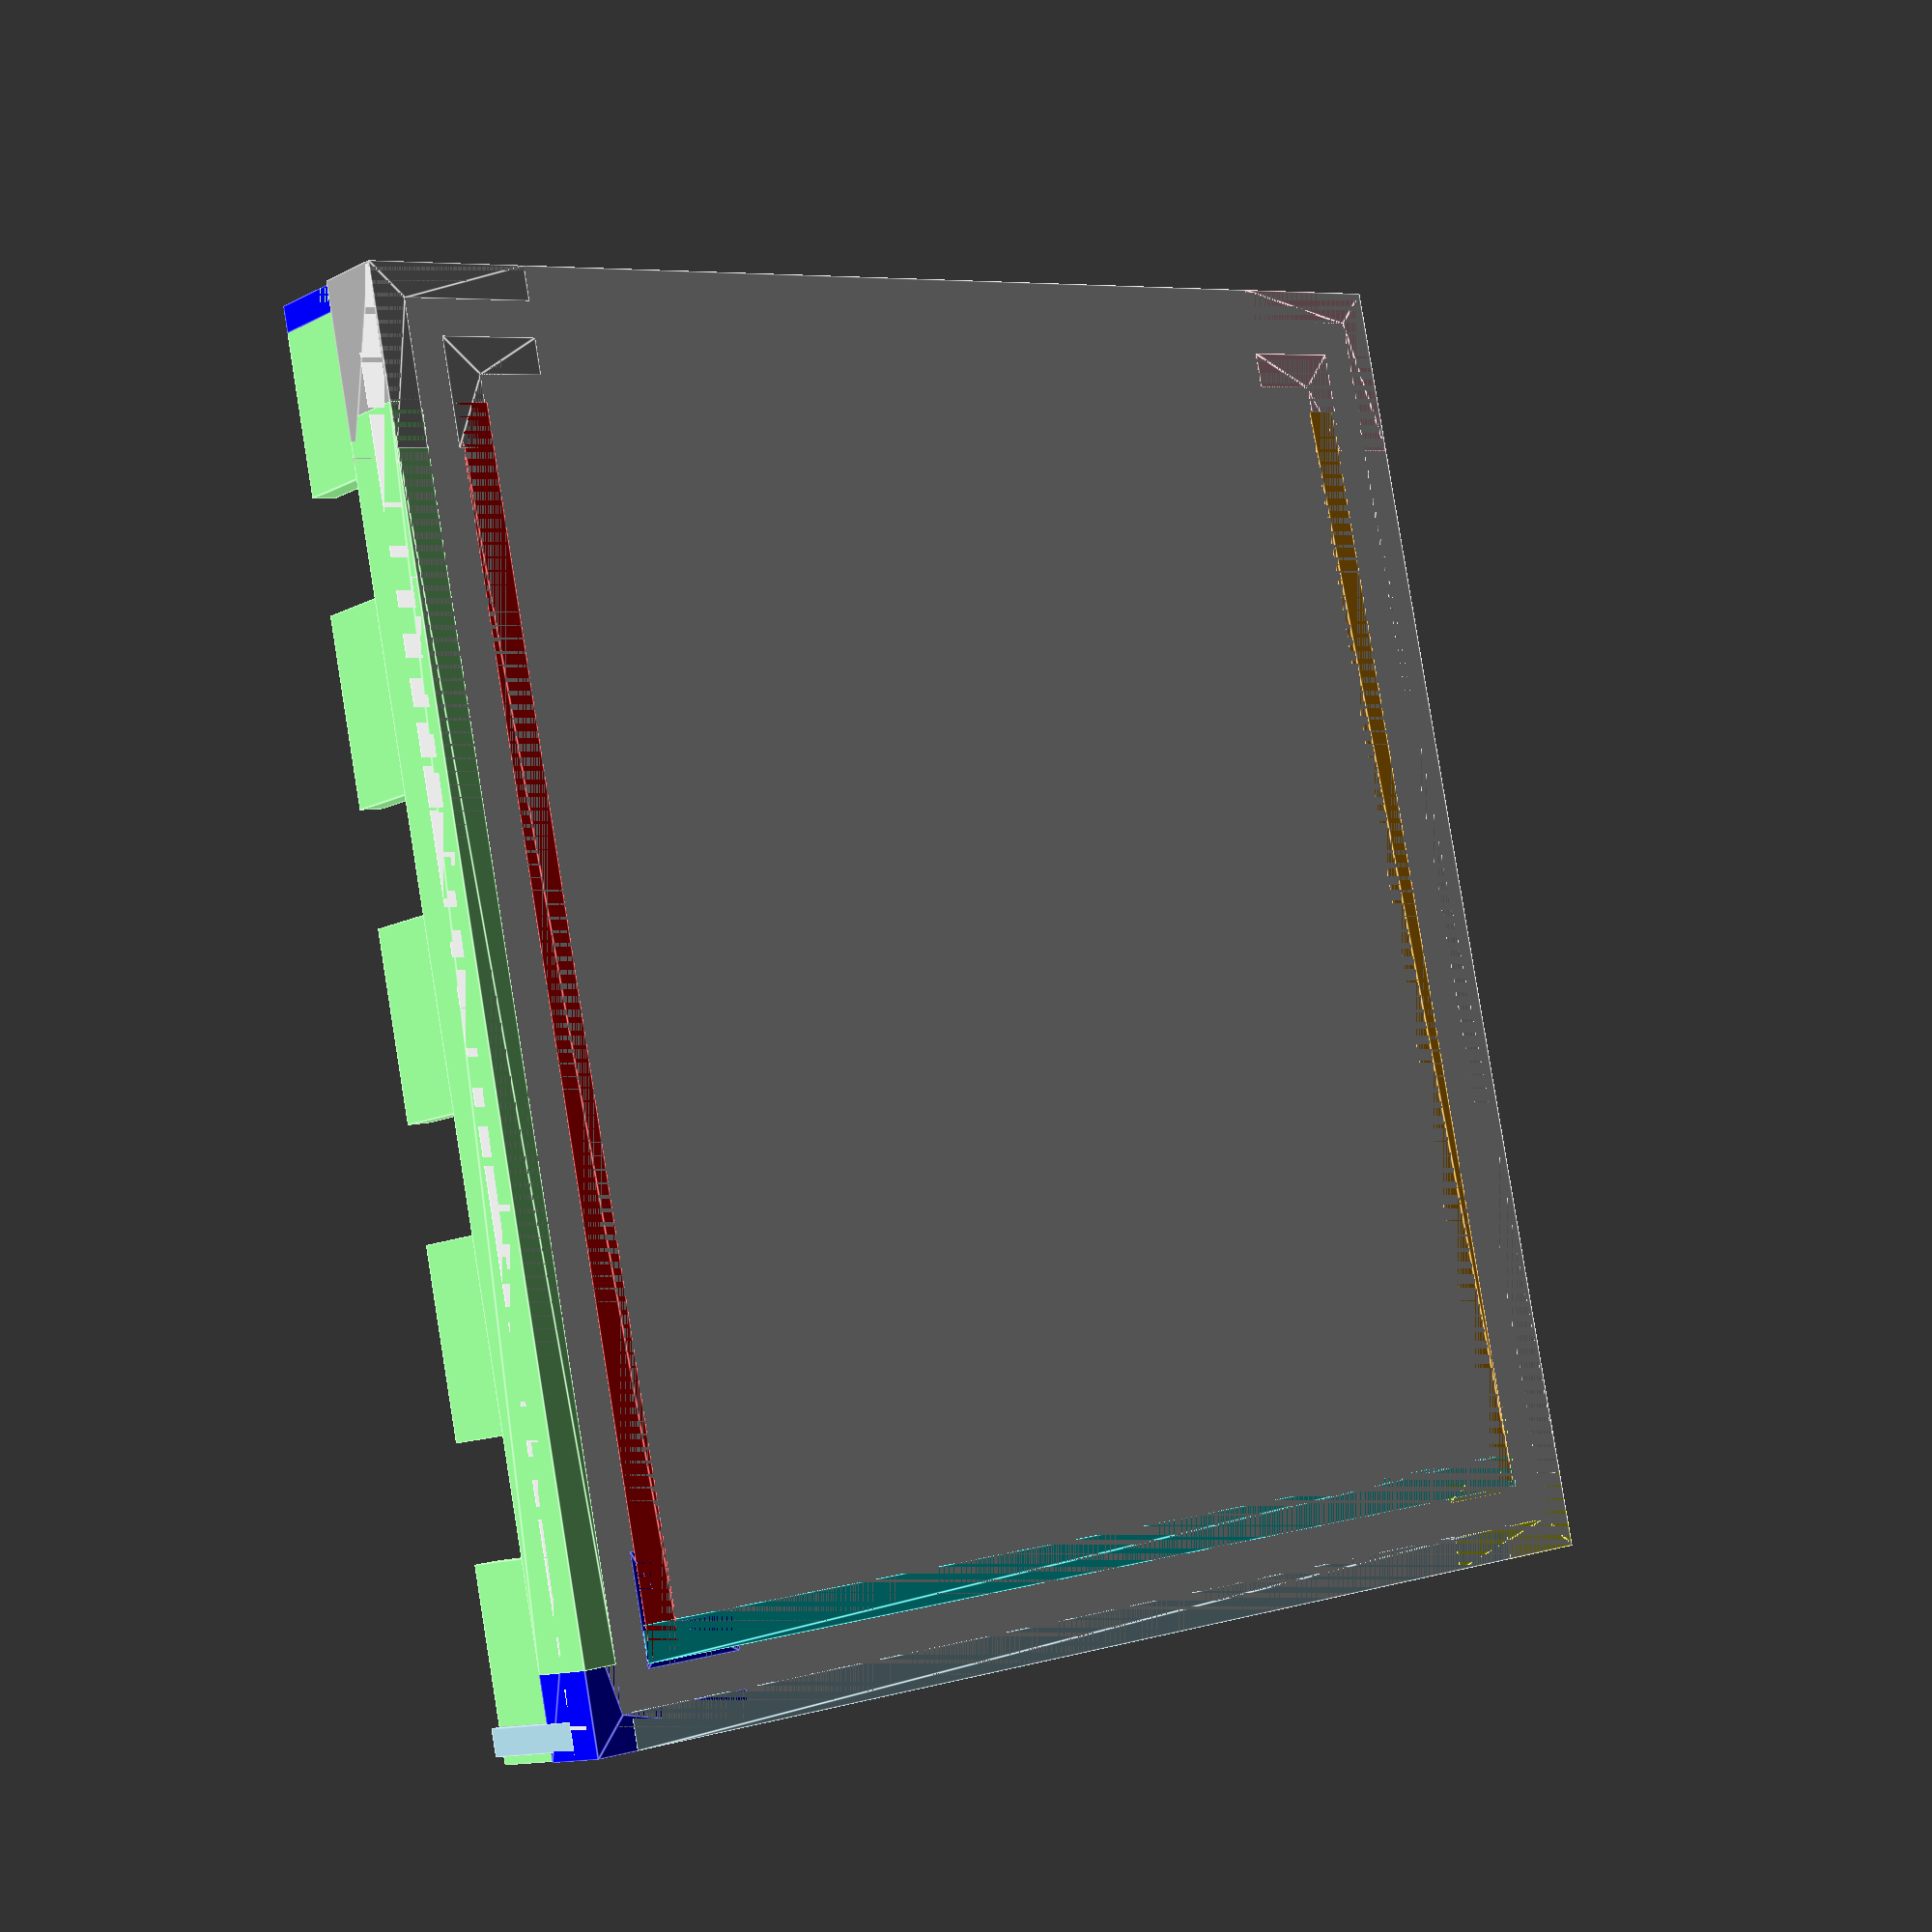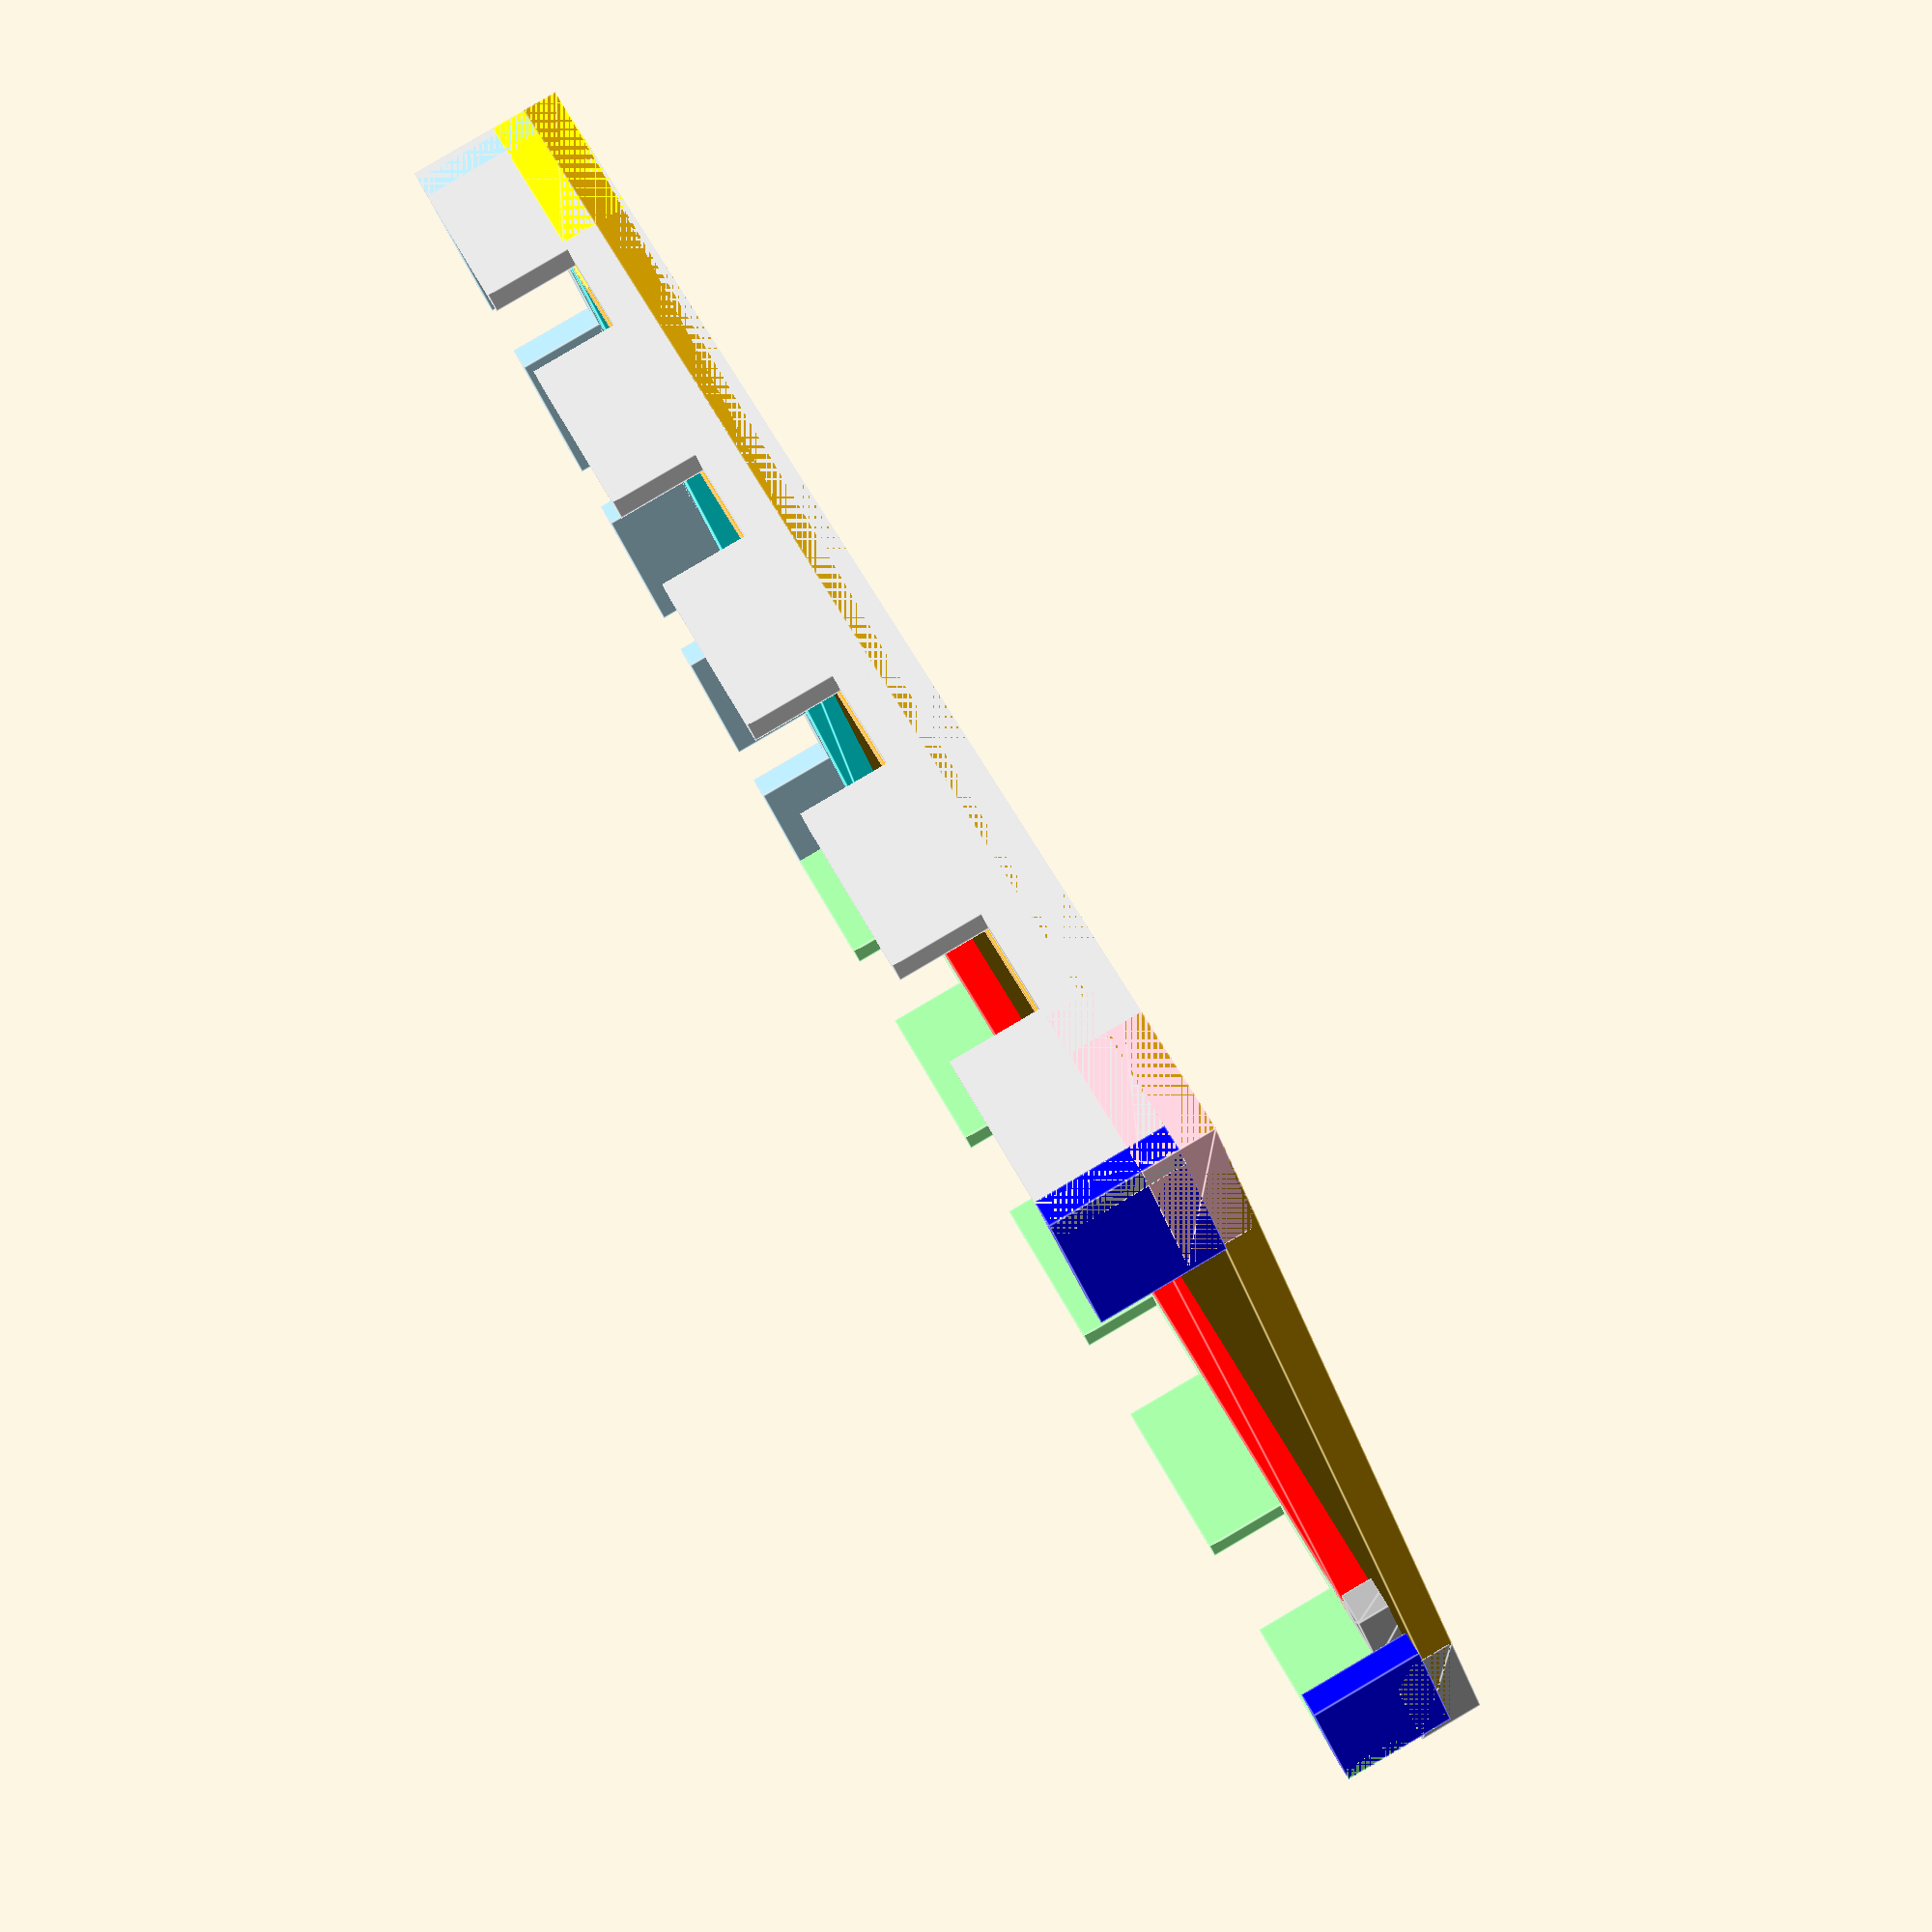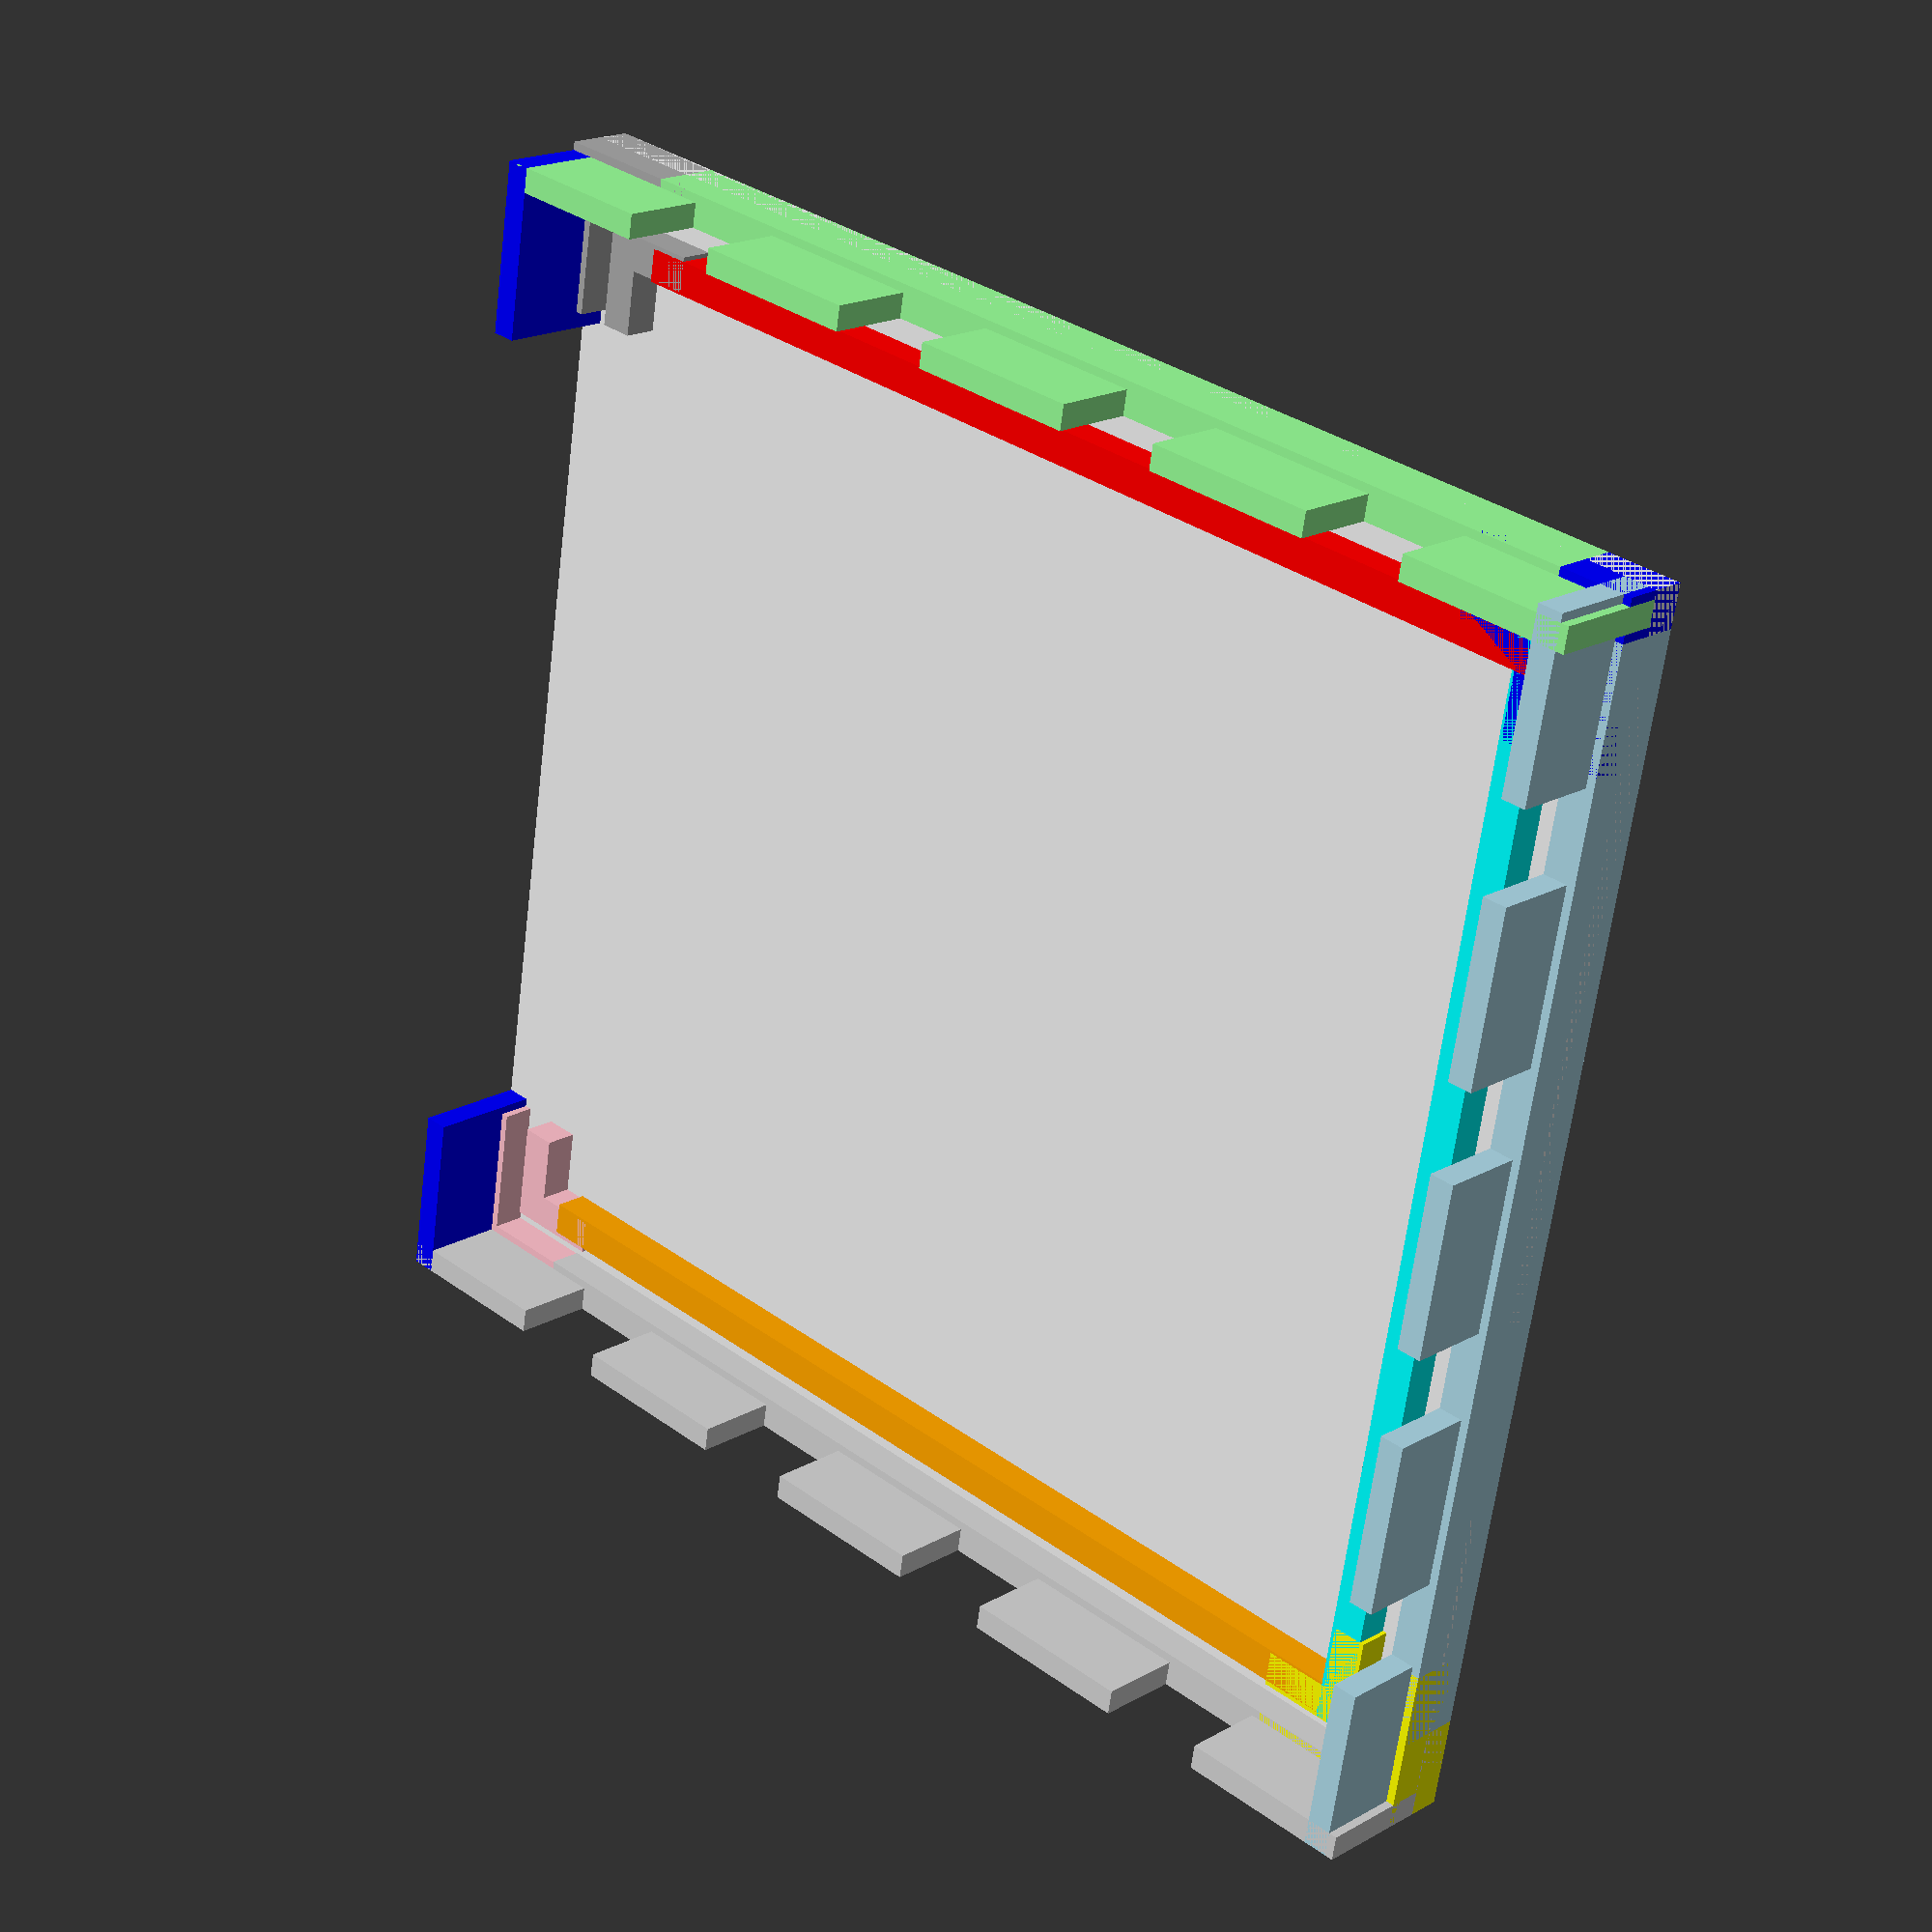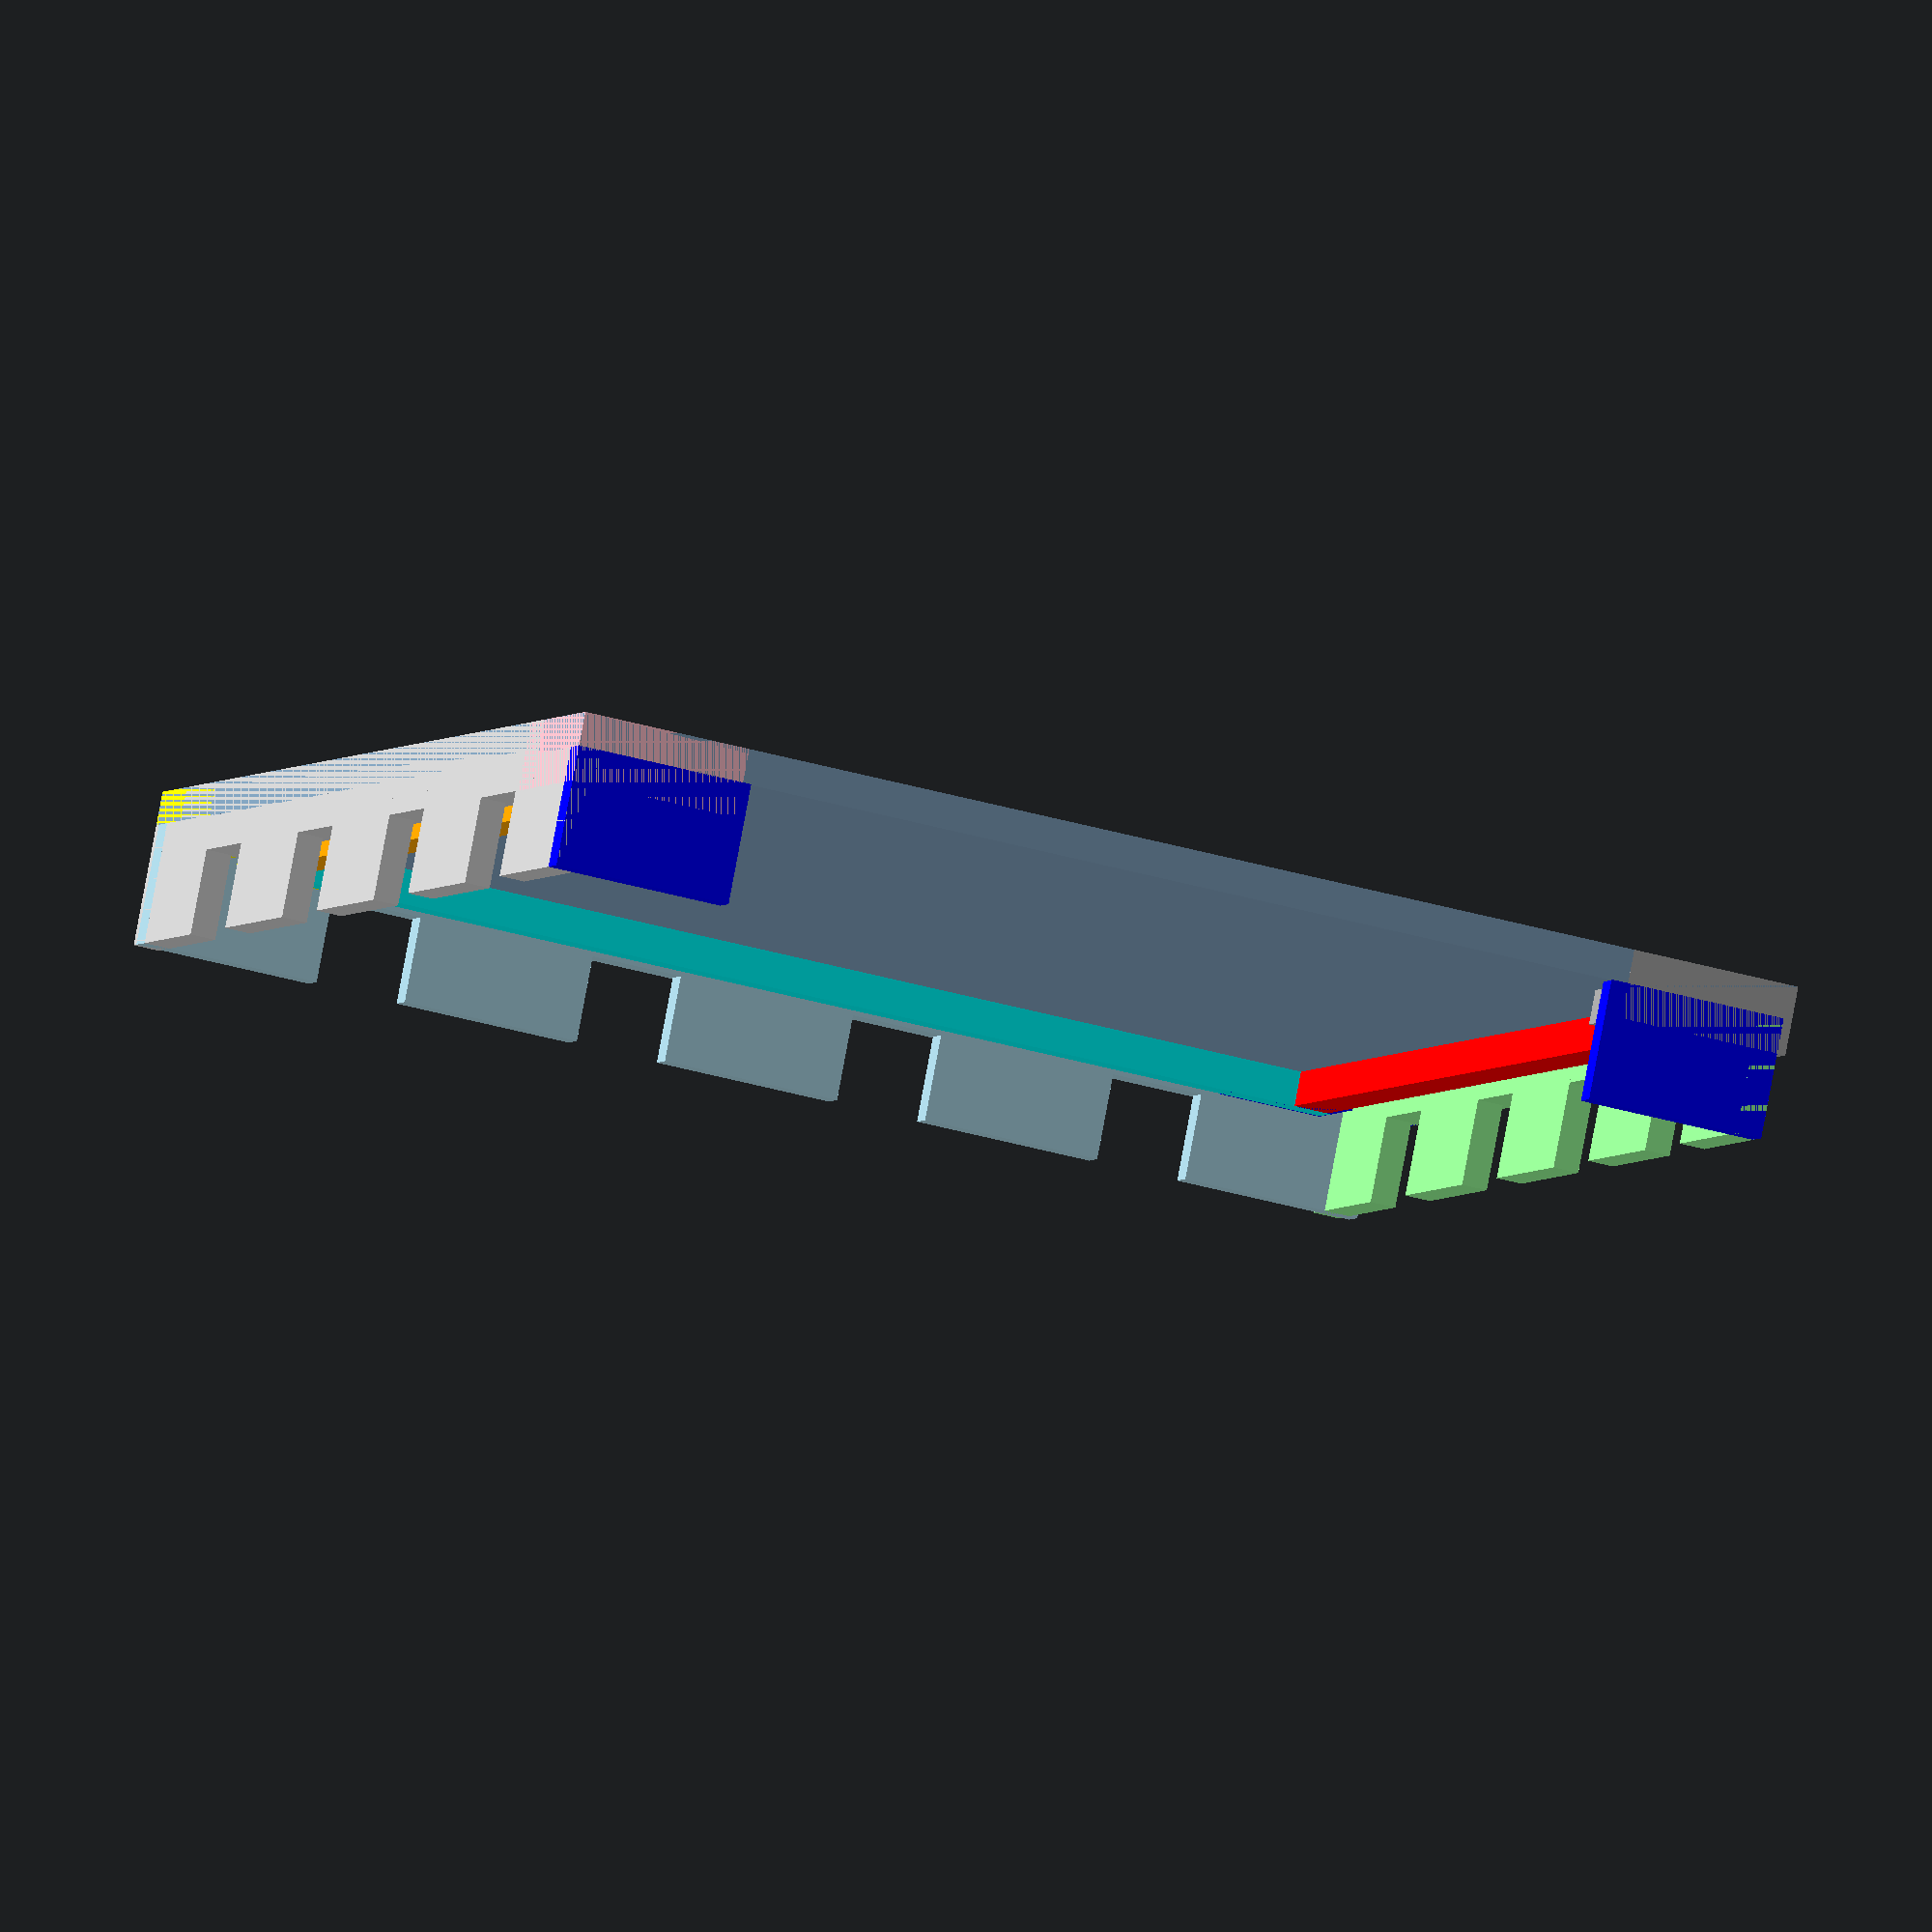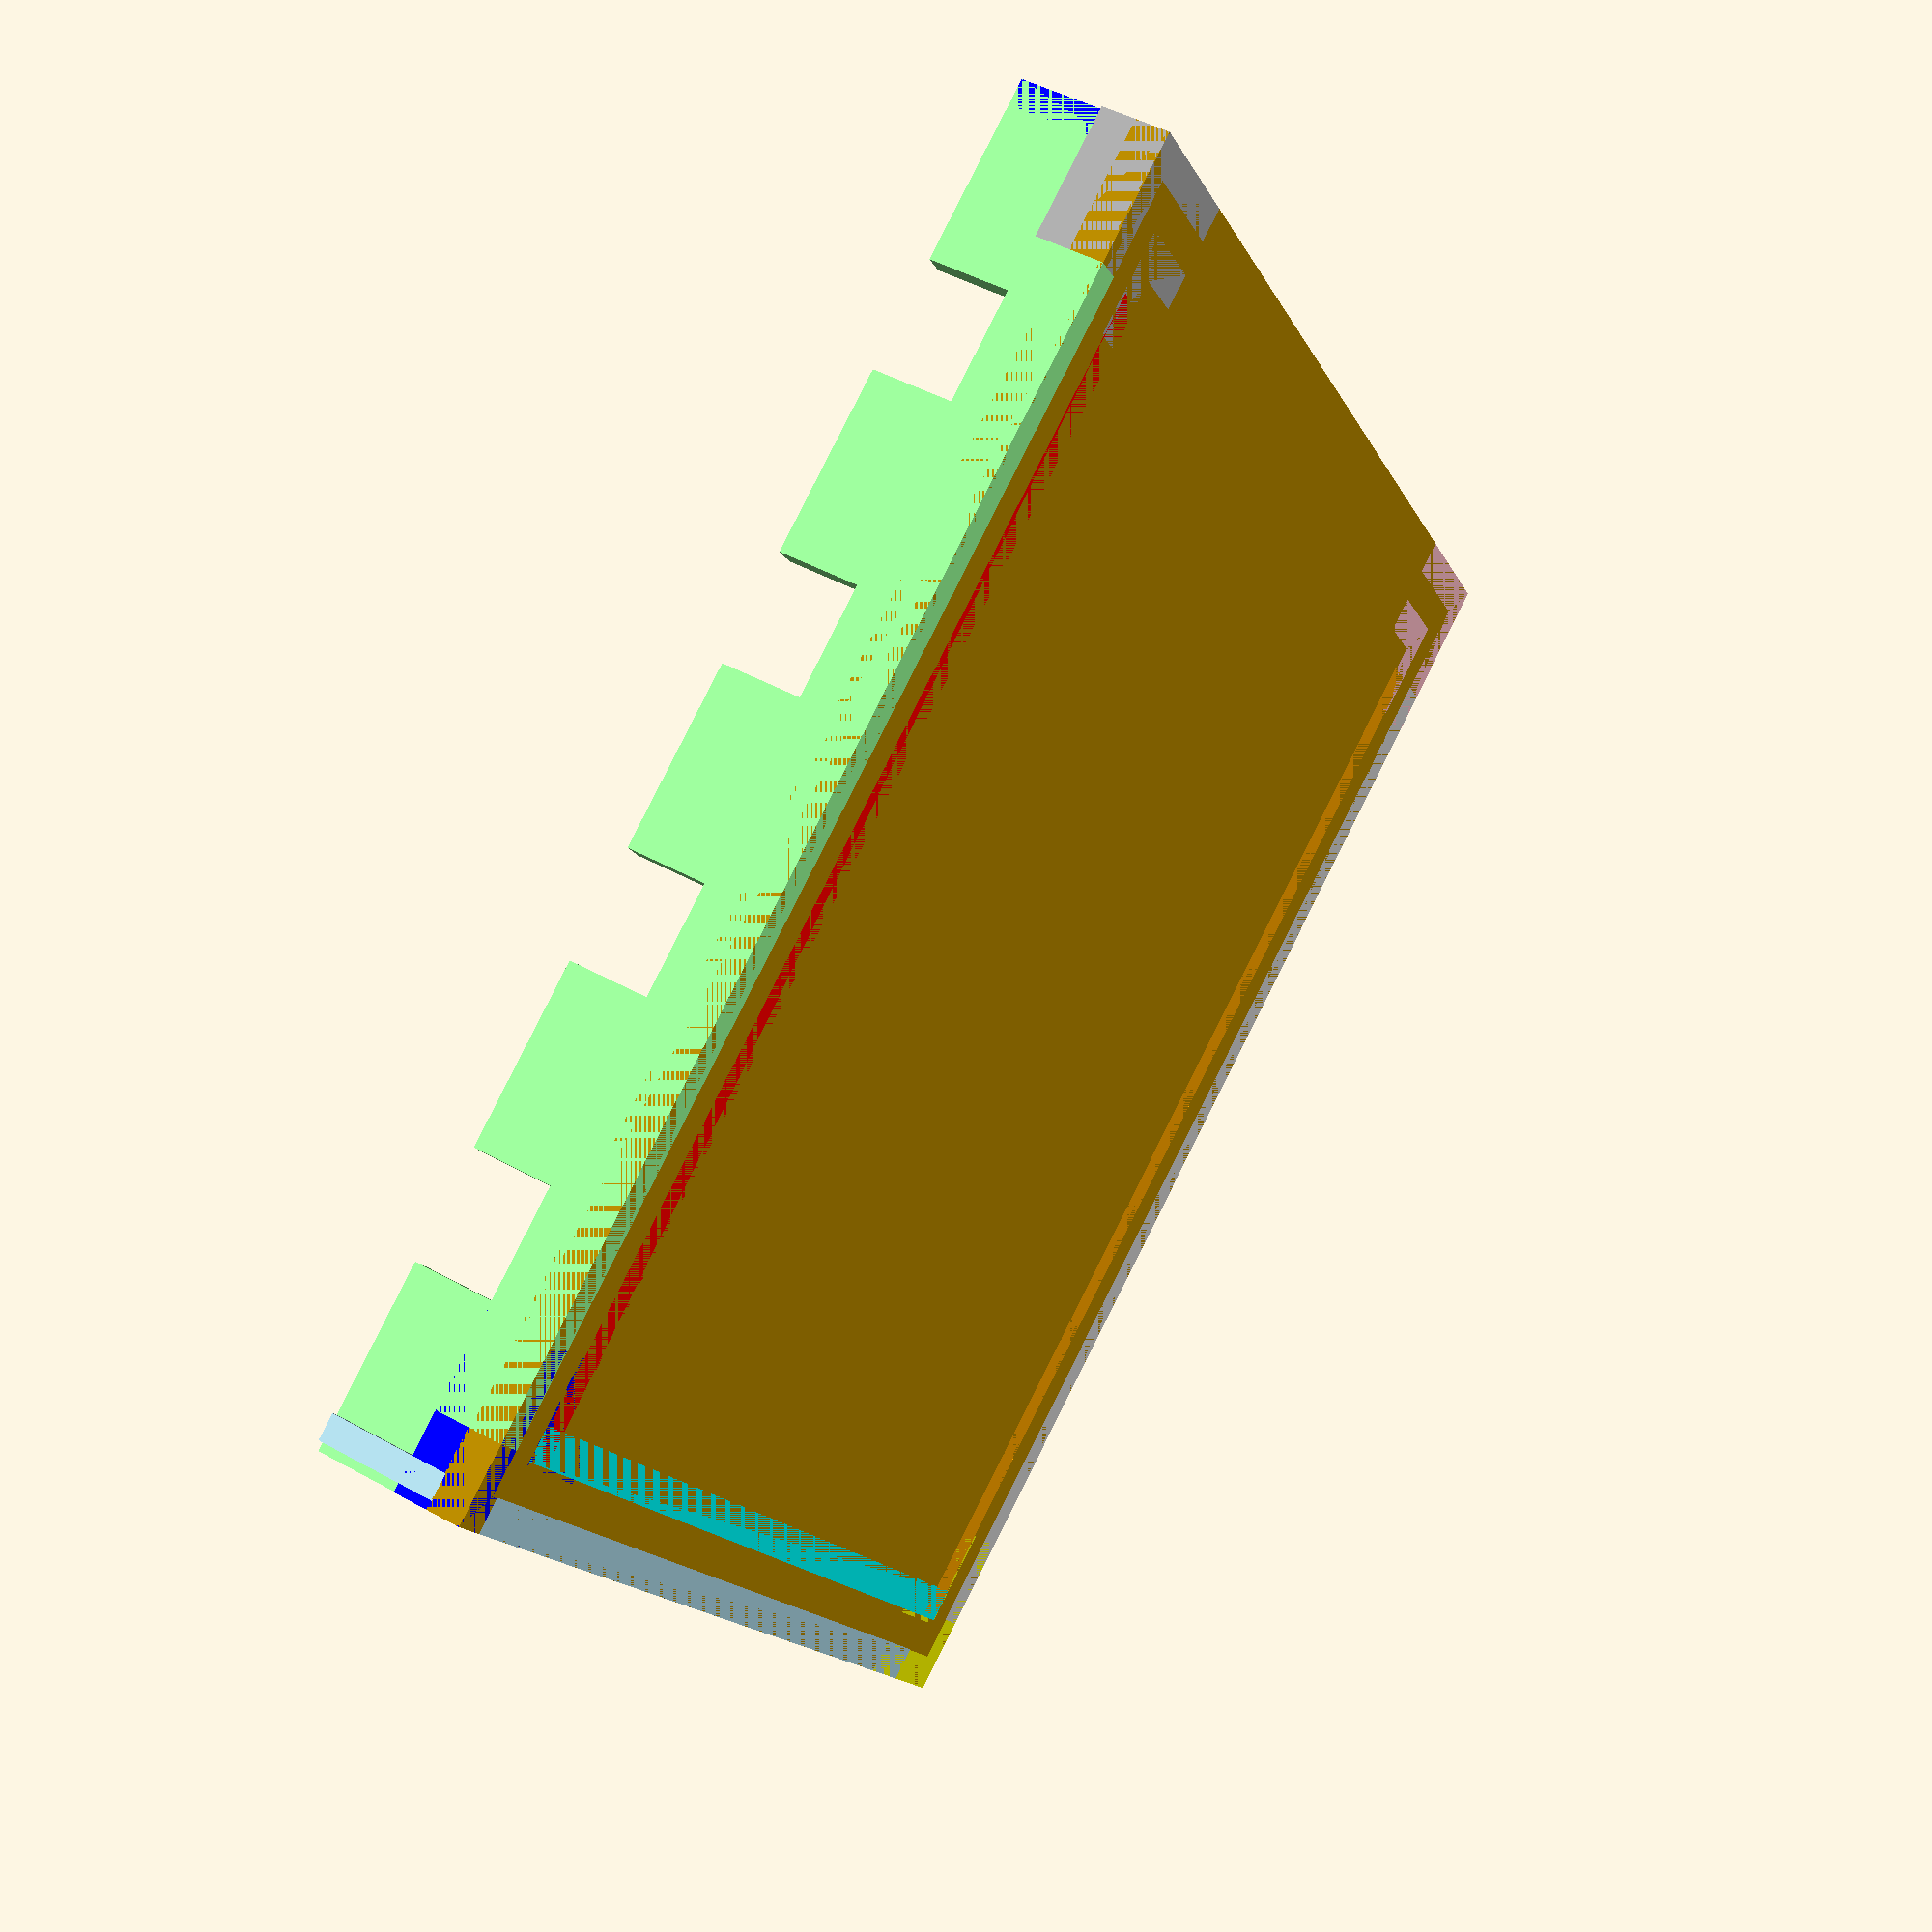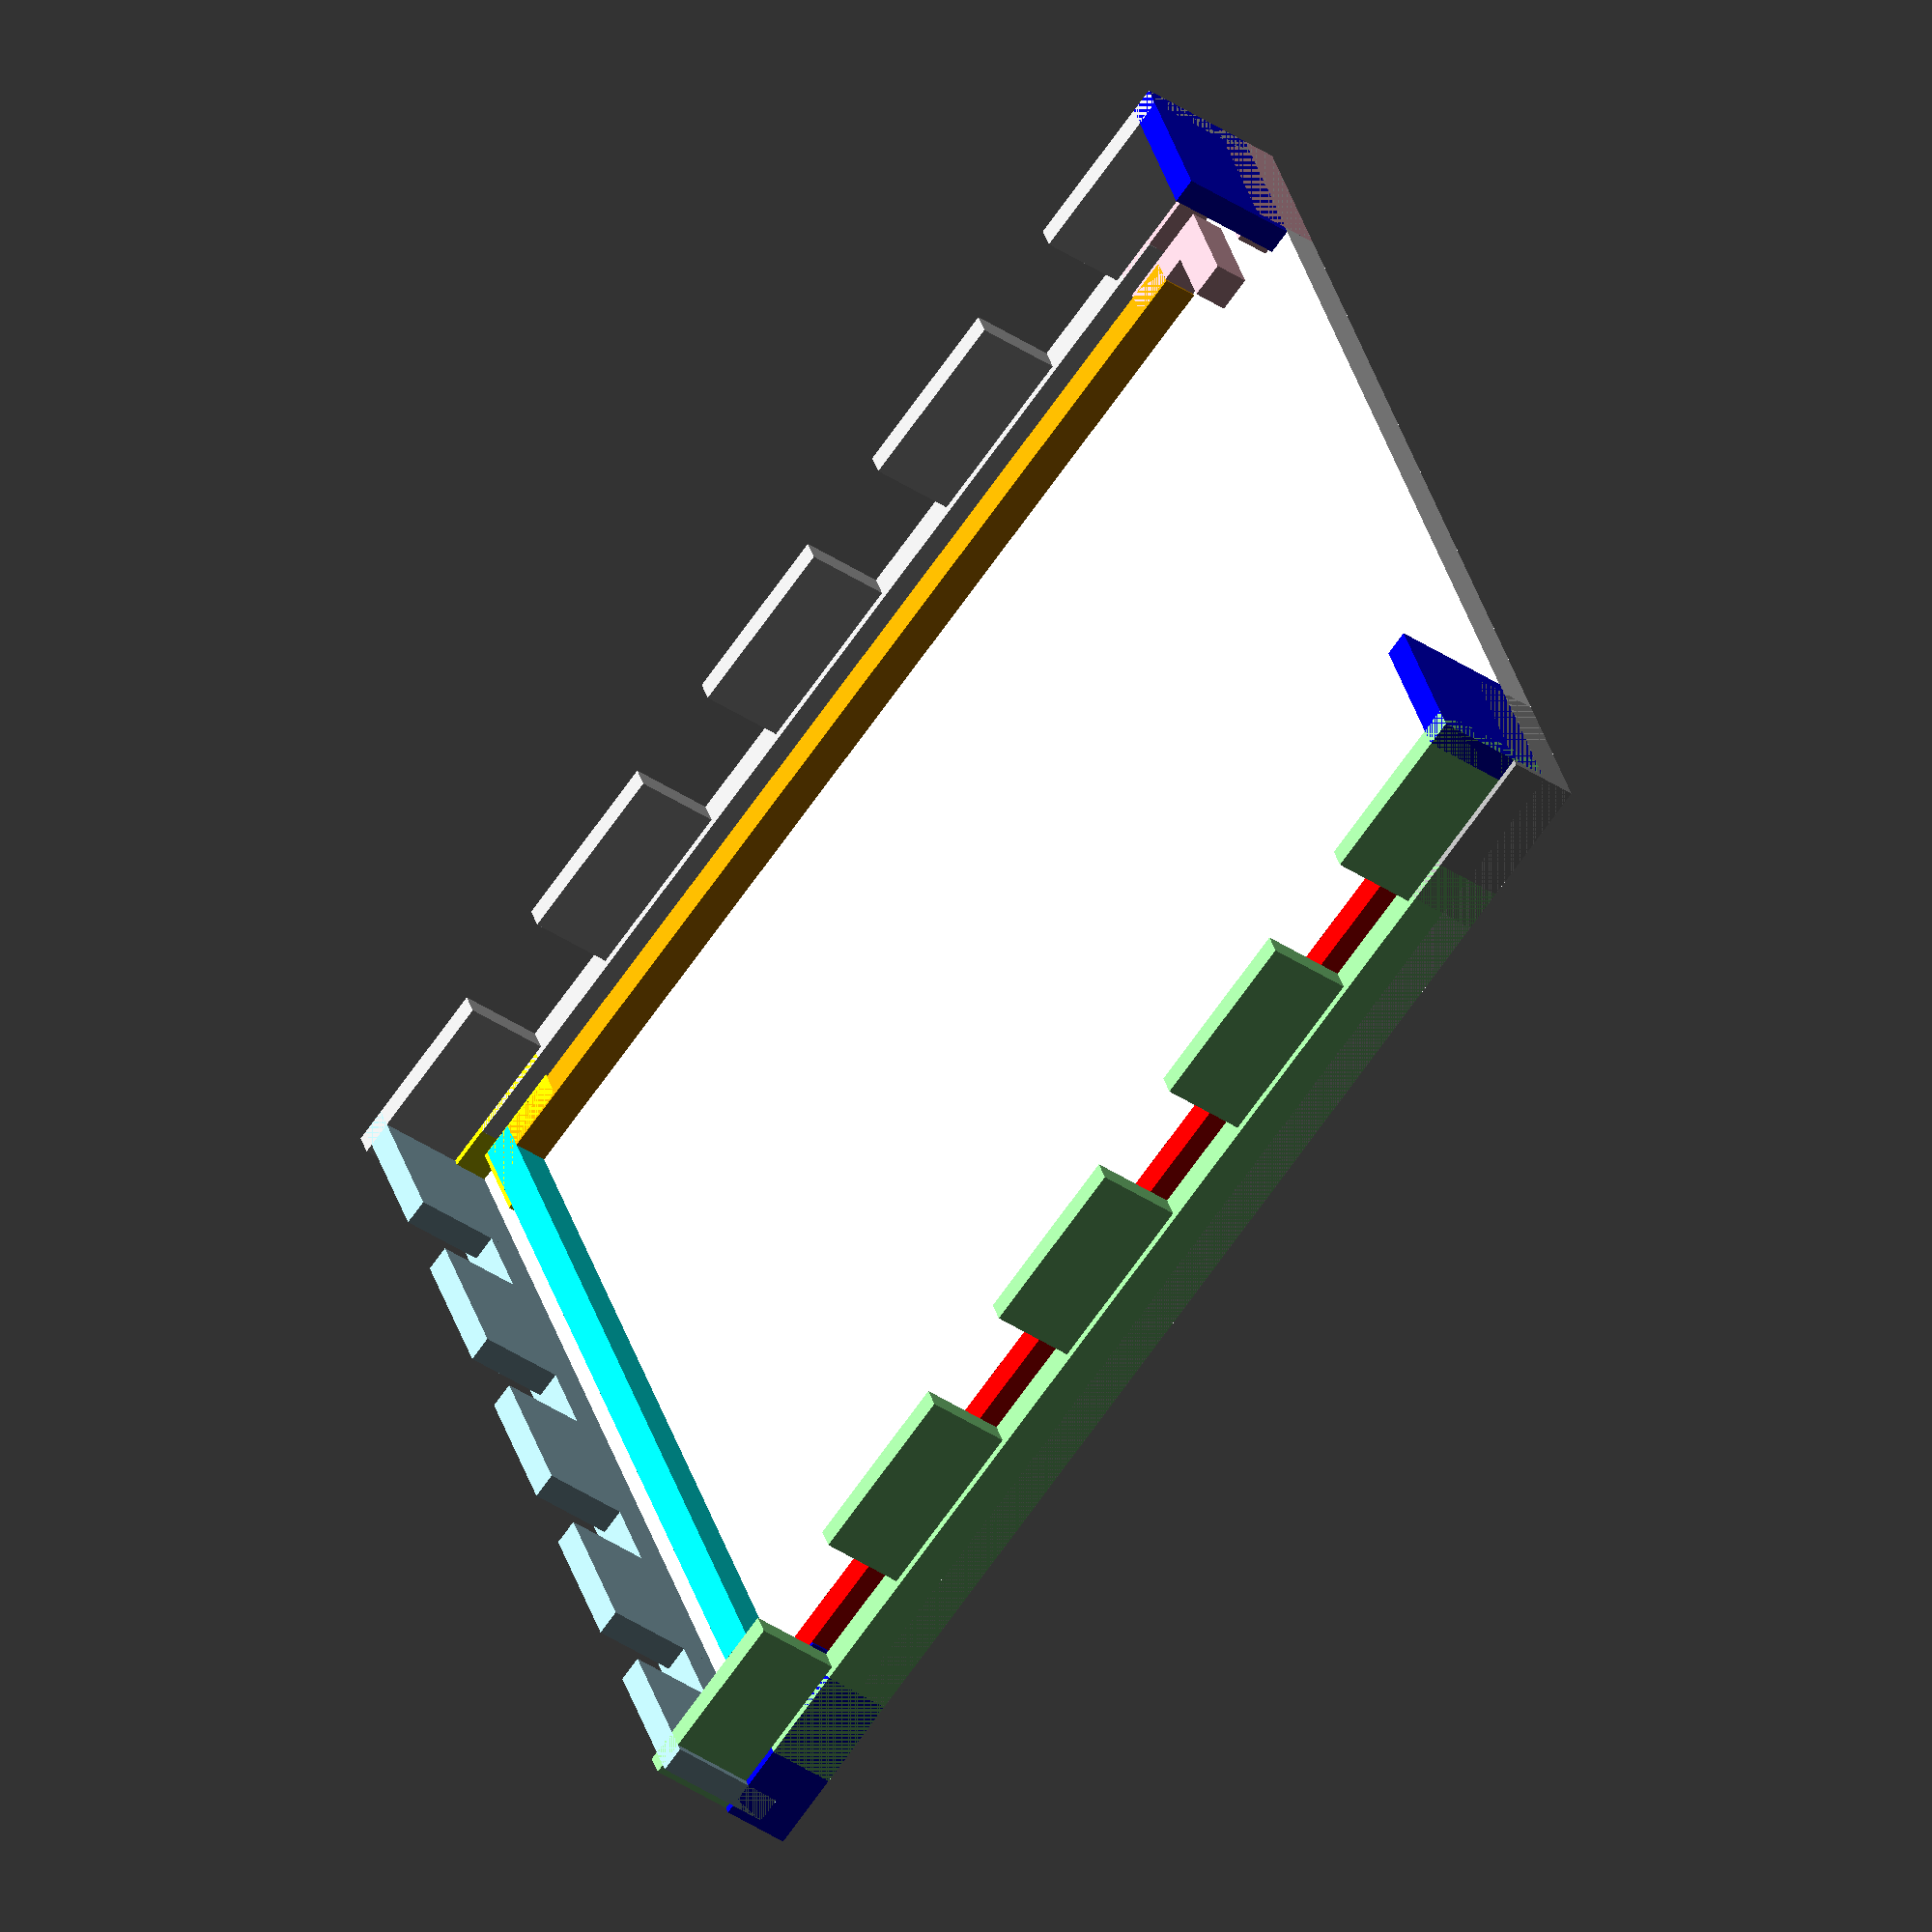
<openscad>
//
/*

Yet Another Dice Tower
**********************
Created by Stewart Stevens, August 2022
Version 2.  Add clips to link the tower front and back to the sides; Pretty the base, coping and tray.

This file contains all the code required to generate the 11 components that make up the tower

Yet Another Dice Tower © 2022 by Stewart Stevens is licensed under Attribution-NonCommercial-ShareAlike 4.0 International. 

To view a copy of this license, visit http://creativecommons.org/licenses/by-nc-sa/4.0/

*/

clipHeightAboveWall = 4.00 ; // mm
towerHeight=120 ; // mm
towerDepth=70 ; // mm
towerWidth=70 ; // mm
trayEdgeHeight= 10 ;


wallThickness = 2.00 ; // mm
baffleThickness = 1.50 ; // mm
baffleDepth     = towerDepth/2.00 ; // = 35.00 ; //mm;
baffle1BelowTop = 5 ;

brickWidth = 10.5 ;brickDepth = wallThickness; brickHeight=7;

diceOpening = 26 ; // mm on the front of the towewr onto the tray
//
printOption = "Q" ; // Supported values for Print OPtion.
// **********************************
// LS, RS = Left or Right Side;  (print one of each)
// TF, TB = Tower Front or Back; (print one of each)
// B = Baffle;  (Print 3 of these)
// E = 'Exit' slope; (print one )
// C = Coping/Tower top; (print one) 
// T = Tray ; (print one)
// Q = Base (print one)

// polygons used to define some of the basic shapes and used by calls to the genShape module
baffle1poly = [ [0, 0],[baffleDepth, 0],[baffleDepth, 2*baffleThickness],
                [baffleDepth-2*baffleThickness,baffleThickness],[0, baffleThickness]] ;


baseClippoly = [ [0, 0],[towerDepth-2*wallThickness, 0],[towerDepth-2*wallThickness, wallThickness],
                 [0, wallThickness]] ;

module genShape(shapeWidth,ShapeOutline) {
        linear_extrude(shapeWidth) polygon(points=ShapeOutline ) ;
}
// Simple cube to generate the tower, coping and try decorations
module brick(brickWidth, brickHeight, brickDepth) {

    cube([brickWidth, brickHeight, brickDepth ]) ;

}

// generate a number of battlements with a fixed gap to meet the length of battlements required
module crenellations(wallLength, crennelationCount, gap) {
    
    //gap = 7.75 ; //(wallLength-(crennelationCount*brickWidth))/(crennelationCount-1) ;
    echo(str("gap=",gap)) ;
    for (crennelation = [1:1:crennelationCount]) {
        translate([(crennelation-1)*(gap+brickWidth), 0, wallThickness-baffleThickness]) 
            brick (brickWidth, brickHeight, baffleThickness) ;
    }

}

// Generates the Front of the Tower (Print code TF)
//
module towerFront(towerWidth, towerHeight, wallThickness, diceOpening) {
// ***************
difference() {
    union() {cube([towerWidth+2*wallThickness,towerHeight, wallThickness]) ;
        translate([0,wallThickness+.5,0]) 
            cube([wallThickness, towerHeight-wallThickness-0.5, 3*wallThickness]) ;
        translate([2*wallThickness,3*wallThickness+.5,0]) 
            cube([wallThickness, 20, 3*wallThickness]) ;
        color("red")translate([2*wallThickness,towerHeight-45-3*wallThickness-.5,0]) 
            cube([wallThickness, 35, 3*wallThickness]) ;
        translate([2*wallThickness,towerHeight/2-27-.5,0]) 
            cube([wallThickness, 20, 3*wallThickness]) ;
        translate([towerWidth+1*wallThickness,wallThickness+.5,0]) 
            cube([wallThickness, towerHeight-wallThickness-0.5, 3*wallThickness]) ;
        translate([towerWidth-1*wallThickness,3*wallThickness+.5,0]) 
            cube([wallThickness, 20, 3*wallThickness]) ;
        translate([towerWidth-1*wallThickness,towerHeight-45-3*wallThickness-.5,0]) 
            cube([wallThickness, 35, 3*wallThickness]) ;
        translate([towerWidth-1*wallThickness,towerHeight/2-27-.5,0]) 
            color("blue")cube([wallThickness, 20, 3*wallThickness]) ;
    }
    translate([5+1*wallThickness,-.01,-.01])cube([towerWidth-2*5, diceOpening+.02, wallThickness+.02]) ;
    translate([-.5,-.5,-.5]) cube([wallThickness+.6,wallThickness+.6+brickHeight,wallThickness+.6+brickHeight]) ;
    translate([towerWidth+1*wallThickness-.5,-.5,-.5]) cube([wallThickness+.6,wallThickness+.6+brickHeight,wallThickness+.6+brickHeight]) ;
    translate([-0.5,towerHeight-brickWidth-.5,-.5]) cube([wallThickness+.6,wallThickness+.6+brickWidth,wallThickness+.6+brickHeight]) ;
    translate([towerWidth+1*wallThickness-.5,towerHeight-brickWidth-.5,-.5]) cube([wallThickness+.6,wallThickness+.6+brickWidth,wallThickness+.6+brickHeight]) ;
    } 

}

// Generates the Back of the Tower (Print code TB)
//
module towerBack(towerWidth, towerHeight, wallThickness, towerDepth) {
// **************
    difference() {
        union () {
            cube([towerWidth+2*wallThickness,towerHeight, wallThickness]) ;

            translate([0,wallThickness+.5,0]) 
                cube([wallThickness, towerHeight-wallThickness-0.5, 3*wallThickness]) ;
           translate([2*wallThickness,3*wallThickness+.5,0]) 
                color("red")cube([wallThickness, 15, 3*wallThickness]) ;
            translate([2*wallThickness,towerHeight-20-3*wallThickness-.5,0])
                color("cyan")cube([wallThickness, 20, 3*wallThickness]) ;
            translate([2*wallThickness,towerHeight/2-25-.5,0]) 
                color("blue")cube([wallThickness, 35, 3*wallThickness]) ;

            translate([towerWidth+1*wallThickness,wallThickness+.5,0]) 
                cube([wallThickness, towerHeight-wallThickness-0.5, 3*wallThickness]) ;
            translate([towerWidth-1*wallThickness,3*wallThickness+.5,0]) 
                color("red") cube([wallThickness, 15, 3*wallThickness]) ;
            translate([towerWidth-1*wallThickness,towerHeight-20-3*wallThickness-.5,0]) 
                color("cyan") cube([wallThickness, 20, 3*wallThickness]) ;
            translate([towerWidth-1*wallThickness,towerHeight/2-25-.5,0]) 
                color("blue")cube([wallThickness, 35, 3*wallThickness]) ;
        }
        translate([-.5,-.5,-.5]) cube([wallThickness+.6,wallThickness+.6+brickHeight,wallThickness+.6+brickHeight]) ;
        translate([towerWidth+1*wallThickness-.5,-.5,-.5]) cube([wallThickness+.6,wallThickness+.6+brickHeight,wallThickness+.6+brickHeight]) ;
        translate([-0.5,towerHeight-brickWidth-.5,-.5]) cube([wallThickness+.6,wallThickness+.6+brickWidth,wallThickness+.6+brickHeight]) ;
        translate([towerWidth+1*wallThickness-.5,towerHeight-brickWidth-.5,-.5]) cube([wallThickness+.6,wallThickness+.6+brickWidth,wallThickness+.6+brickHeight]) ;
    }
}
//
// Module to define and place the holders for the 4 baffles
//
module baffleClips(towerDepth, towerHeight, wallThickness) {
// ****************

        union() {
        //baffle clips
        translate([baffleThickness,towerHeight-2*baffle1BelowTop,0])
            color("green") baffleClip(clipWidth=35, rotateAngle=30) ;
        translate([baffleThickness,towerHeight-50-baffle1BelowTop-3*baffleThickness/cos(60),0])
            color("red") baffleClip(clipWidth=35, rotateAngle=30) ;
        translate([towerDepth-baffleThickness-cos(30)*35,65,0])
            color("grey") baffleClip(clipWidth=35, rotateAngle=-30) ;
        translate([towerDepth-3*baffleThickness-50*cos(30),50*cos(-60)-20,0])
            color("brown") baffleClip(clipWidth=50, rotateAngle=-25) ;
        }

}

//
// Generates the Left side of the Tower (Print code TL)
//
module towerSideLeft(towerDepth, towerHeight, wallThickness) {
//     *************    
   
        union() {
            //side plate
            cube([towerDepth, towerHeight, wallThickness]) ;
            //baffle clips
            baffleClips(towerDepth, towerHeight, wallThickness) ;
        }
                
}

//
// Generates the Left side of the Tower (Print code TL)
//
module towerSideRight(towerDepth, towerHeight, wallThickness) {
//     **************    

    rotate([0,180,0]) translate([0,0,12])
        difference() {
            union() {
            //side plate
            translate([0,0,4*baffleThickness-.001]) color("purple") cube([towerDepth, towerHeight, wallThickness]) ;
            //baffle clips
            baffleClips(towerDepth, towerHeight, wallThickness) ;
        }
        translate([-.0010,-.0010,-.0010]) color("white") cube([towerDepth+.002, towerHeight+.002, wallThickness+.002]) ;
}
}

//
// Generates the Base of the Tower (Print code Q)
//
module towerBase(towerDepth,towerWidth, wallThickness, type="Q"){
    cornerSize=4.00 ; //mm
    if (type=="Q") {
        cube([towerDepth+4*wallThickness, towerWidth+2*wallThickness, wallThickness]) ;

        //translate([towerDepth+3*wallThickness-0.5,0,wallThickness-0.05])rotate([90, 0, 90])
        //      color("pink")crenellations(wallLength=towerDepth+2*wallThickness, crennelationCount=5, gap=5.375) ;

    }
    else {
        
        translate([0,0,-0.5*wallThickness])
            cube([towerDepth+4*wallThickness, 3*wallThickness, wallThickness]) ;
         
        translate([0,0,-0.5*wallThickness])
            cube([3*wallThickness, towerWidth+2*wallThickness, wallThickness]) ;

        translate([0,towerWidth-1*wallThickness,-0.5*wallThickness])
            cube([towerDepth+4*wallThickness, 3*wallThickness, wallThickness]) ;

        translate([towerDepth+1*wallThickness,0,-0.5*wallThickness])
            cube([3*wallThickness, towerWidth+2*wallThickness, wallThickness]) ;
        
    }
    //Add Corners
    translate([0,towerWidth-cornerSize-wallThickness,0])
        color("darkgrey") cornerClip(shapeWidth=cornerSize) ;
    translate([towerDepth-cornerSize+wallThickness,towerWidth+cornerSize,0]) rotate([0,0,-90])
        color("blue") cornerClip(shapeWidth=cornerSize) ;
    translate([cornerSize+3*wallThickness,0,0]) rotate([0,0,90])
        color("pink") cornerClip(shapeWidth=cornerSize) ;
    translate([towerDepth+4*wallThickness, cornerSize+3*wallThickness,0]) rotate([0,0,-180])
        color("yellow") cornerClip(shapeWidth=cornerSize) ;

    //Add centres 
    //right wall   
    translate([(towerDepth-10*wallThickness-baffleDepth)/2,2.1*wallThickness,0]) 
        color("orange")genShape(shapeWidth=4,ShapeOutline=baseClippoly) ;
    translate([(towerDepth-10*wallThickness-baffleDepth)/2,0.0*wallThickness,0]) 
        color("lightgrey")genShape(shapeWidth=4,ShapeOutline=baseClippoly) ;
       translate([0,wallThickness,wallThickness-0.05])rotate([90, 0, 0])
        color("lightgrey")    crenellations(wallLength=towerDepth+4*wallThickness, crennelationCount=5,
            gap=((towerDepth+4*wallThickness)-5*brickWidth)/(4)) ;
    // left wall
    translate([(towerDepth-10*wallThickness-baffleDepth)/2,towerWidth-1.1*wallThickness,0]) 
        color("red")genShape(shapeWidth=cornerSize,ShapeOutline=baseClippoly) ;        
    translate([(towerDepth-10*wallThickness-baffleDepth)/2,towerWidth+1.0*wallThickness,0]) 
        color("palegreen")genShape(shapeWidth=4,ShapeOutline=baseClippoly) ;
    translate([0,towerWidth+2*wallThickness,wallThickness-0.05])rotate([90, 0, 0])
        color("palegreen")    crenellations(wallLength=towerDepth+4*wallThickness, crennelationCount=5,gap=6.375) ;
//backwall
    translate([towerDepth-3.1*wallThickness+10, (towerDepth-13.5*wallThickness-baffleDepth)/2,0]) 
       rotate([0,0,90]) 
       color("cyan")genShape(shapeWidth=cornerSize,ShapeOutline=baseClippoly) ;
    translate([towerWidth-1*wallThickness+10,(towerDepth-12*wallThickness-baffleDepth)/2,0]) 
        rotate([0,0,90]) 
        color("lightblue")genShape(shapeWidth=cornerSize,ShapeOutline=baseClippoly) ;
    translate([towerDepth+2*wallThickness+baffleThickness,0,wallThickness-0.05])rotate([90, 0, 90])
         color("lightblue")   crenellations(wallLength=towerDepth+2*wallThickness, crennelationCount=5,gap=5.375) ;
    
    if (type=="C") {  // add front wall
        translate([3.1*wallThickness, (towerDepth-13.5*wallThickness-baffleDepth)/2,0]) rotate([0,0,90]) 
            color("cyan")genShape(shapeWidth=cornerSize,ShapeOutline=baseClippoly) ;

        translate([1*wallThickness,(towerDepth-12*wallThickness-baffleDepth)/2,0]) rotate([0,0,90]) 
            color("blue")genShape(shapeWidth=cornerSize,ShapeOutline=baseClippoly) ;

        translate([0,0,wallThickness-0.05])rotate([90, 0, 90])
            color("blue")crenellations(wallLength=towerDepth+2*wallThickness, crennelationCount=5,gap=5.375) ;
    }        
    
    else {
        translate([0,0,wallThickness-0.05])rotate([90, 0, 90])
            color("blue") brick(brickWidth, brickHeight, baffleThickness) ;
        translate([0,towerWidth-5-wallThickness,wallThickness-0.05])rotate([90, 0, 90])
            color("blue") brick(brickWidth, brickHeight, baffleThickness) ;
    }                
}

module cornerClip(shapeWidth) {

   //cornerClipPoints
    x0=0 ; x1=wallThickness-0.05; x2=2*wallThickness-0.05 ; x3= 3*wallThickness; x4=x3+clipHeightAboveWall ;
    y0=0 ; y1=x2 ; y2=x4-x2;y3=x4-x1; y4=x4 ;
    cornerClipPoints = [[x0,y0],[x1,y0],[x2,y0],[x3,y0],[x2,y2],[x4,y2],[x4,y1],[x3,y1],[x0,y4],[x4,y4],[x4,y3],[x1,y3]] ;
    //                     0       1       2       3       4       5       6       7       8       9       10      11

    shape1 = [[x2,y0],[x2,y2],[x4,y2],[x4,y1],[x3,y1],[x3,y0]];
    shape2 = [[x0,y0],[x0,y4],[x4,y4],[x4,y3],[x1,y3],[x1,y0]] ;
    shape3 = [[x0,y0],[x0,y4],[x4,y4],[x4,y1],[x3,y1],[x3,y0]] ;

    union() {
        genShape(shapeWidth=shapeWidth,ShapeOutline=shape1) ;
        genShape(shapeWidth=shapeWidth,ShapeOutline=shape2) ;
        genShape(shapeWidth=shapeWidth-clipHeightAboveWall,ShapeOutline=shape3) ;
    }
}


module baffleClip(clipWidth, rotateAngle) {
    // Added to the sidd walls to 'hold the baffles'
    rotate([0,0,-rotateAngle])   
    union() {translate([0,0,0])cube([clipWidth,3*baffleThickness,wallThickness]) ;
    translate([0,0,0])color("red")cube([baffleThickness,baffleThickness,wallThickness+clipHeightAboveWall]) ;
    translate([0,0,0])cube([clipWidth,baffleThickness,wallThickness+clipHeightAboveWall ]) ;
    translate([0,2*baffleThickness,0])cube([clipWidth,baffleThickness,wallThickness+clipHeightAboveWall ]) ;
    }
}

module towerTray(towerHeight, towerWidth, towerDepth) {
    
    //floor
    color("pink")cube([towerHeight, towerWidth+2*wallThickness, wallThickness]) ;
    //left side
    translate([0,0,0]) color("darkgrey")
        cube([towerHeight, baffleThickness, wallThickness+trayEdgeHeight]) ;
    translate([-15,-wallThickness+.001,0]) color("lightgrey")
        cube([25, wallThickness, wallThickness+trayEdgeHeight]) ;
    translate([0,wallThickness,wallThickness+trayEdgeHeight-2])rotate([90,0,0])
        color("darkgrey") crenellations(wallLength=towerHeight+2*wallThickness, crennelationCount=7,gap=7.417) ;
    translate([0,1,wallThickness+trayEdgeHeight-2])rotate([90,0,0])
        color("darkgrey") crenellations(wallLength=towerHeight+2*wallThickness, crennelationCount=7,gap=7.417) ;
        //right side
    translate([0,towerWidth+1*wallThickness-.001,0]) color("darkgreen")
        cube([towerHeight, wallThickness, wallThickness+trayEdgeHeight]) ;
    translate([-15,towerWidth+2*wallThickness-.001,0]) color("lightgreen")
        cube([25, wallThickness, wallThickness+trayEdgeHeight]) ;
    translate([0,towerWidth+2*wallThickness-.001,wallThickness+trayEdgeHeight-2])rotate([90,0,0])
        color("darkgreen") crenellations(wallLength=towerHeight+2*wallThickness, crennelationCount=7,gap=7.417) ;
    translate([0,towerWidth+2*wallThickness+1,wallThickness+trayEdgeHeight-2])rotate([90,0,0])
        color("lightgreen") crenellations(wallLength=towerHeight+2*wallThickness, crennelationCount=7,gap=7.417) ;
    
    //end wall
    translate([towerHeight-baffleThickness,0,0]) color("lightblue")
        cube([baffleThickness, towerWidth+2*baffleThickness, wallThickness+trayEdgeHeight]) ;
    translate([towerHeight-baffleThickness-0.5,0,wallThickness+trayEdgeHeight-2]) rotate([90,0,90])
        color("lightblue")crenellations(wallLength=towerWidth+2*wallThickness, crennelationCount=5,gap=5.3125) ;
    translate([towerHeight-1,0,wallThickness+trayEdgeHeight-2]) rotate([90,0,90])
        color("lightblue")crenellations(wallLength=towerWidth+2*wallThickness, crennelationCount=5,gap=5.3125) ;

}


module baffle(baffleWidth,baffleOutline,ShapePoints) {
   
    cube([towerWidth-2*wallThickness, baffleDepth, baffleThickness]) ;
    translate([0,0,0]) cube([towerWidth-2*wallThickness, 2*baffleThickness, 2*baffleThickness]) ;
}

module exitRamp(shapeLength=53, shapeWidth,baffleThickness) {
    cube([shapeLength, shapeWidth, baffleThickness]) ; //Original value of 60 was too long to fit
 
}

if (printOption=="LS") {
        towerSideLeft(towerDepth,towerHeight, wallThickness) ;
}
else if (printOption=="RS") {
        
        towerSideRight(towerDepth,towerHeight, wallThickness) ;
}
else if (printOption == "TF") {
    towerFront(towerWidth, towerHeight, wallThickness,diceOpening) ;   
}
else if (printOption == "TB") {
    towerBack(towerWidth, towerHeight, wallThickness, towerDepth) ;
}
else if (printOption == "B") {
     color("grey") baffle(baffleWidth=towerWidth-2*wallThickness,baffleOutline=baffle1poly) ;
}
else if (printOption == "E") {
    color("brown") exitRamp(shapeWidth=towerWidth-2*wallThickness, baffleThickness=baffleThickness) ;
 }
 else if (printOption == "C") {
    
    towerBase(towerDepth,towerWidth, wallThickness, "C") ;  
    
}
else if (printOption=="Q") {
    towerBase(towerDepth,towerWidth, wallThickness, "Q") ;
    
}
else if (printOption == "T") {
    towerTray(towerHeight, towerWidth, towerDepth)  ;
}
else echo(str("printOption value '", printOption,"' is not valid.")) ;


</openscad>
<views>
elev=192.4 azim=282.0 roll=40.1 proj=p view=edges
elev=93.7 azim=329.9 roll=120.4 proj=p view=edges
elev=160.7 azim=189.8 roll=136.2 proj=p view=solid
elev=97.0 azim=288.3 roll=169.4 proj=o view=solid
elev=134.0 azim=213.6 roll=57.4 proj=p view=wireframe
elev=42.3 azim=158.2 roll=51.7 proj=o view=solid
</views>
